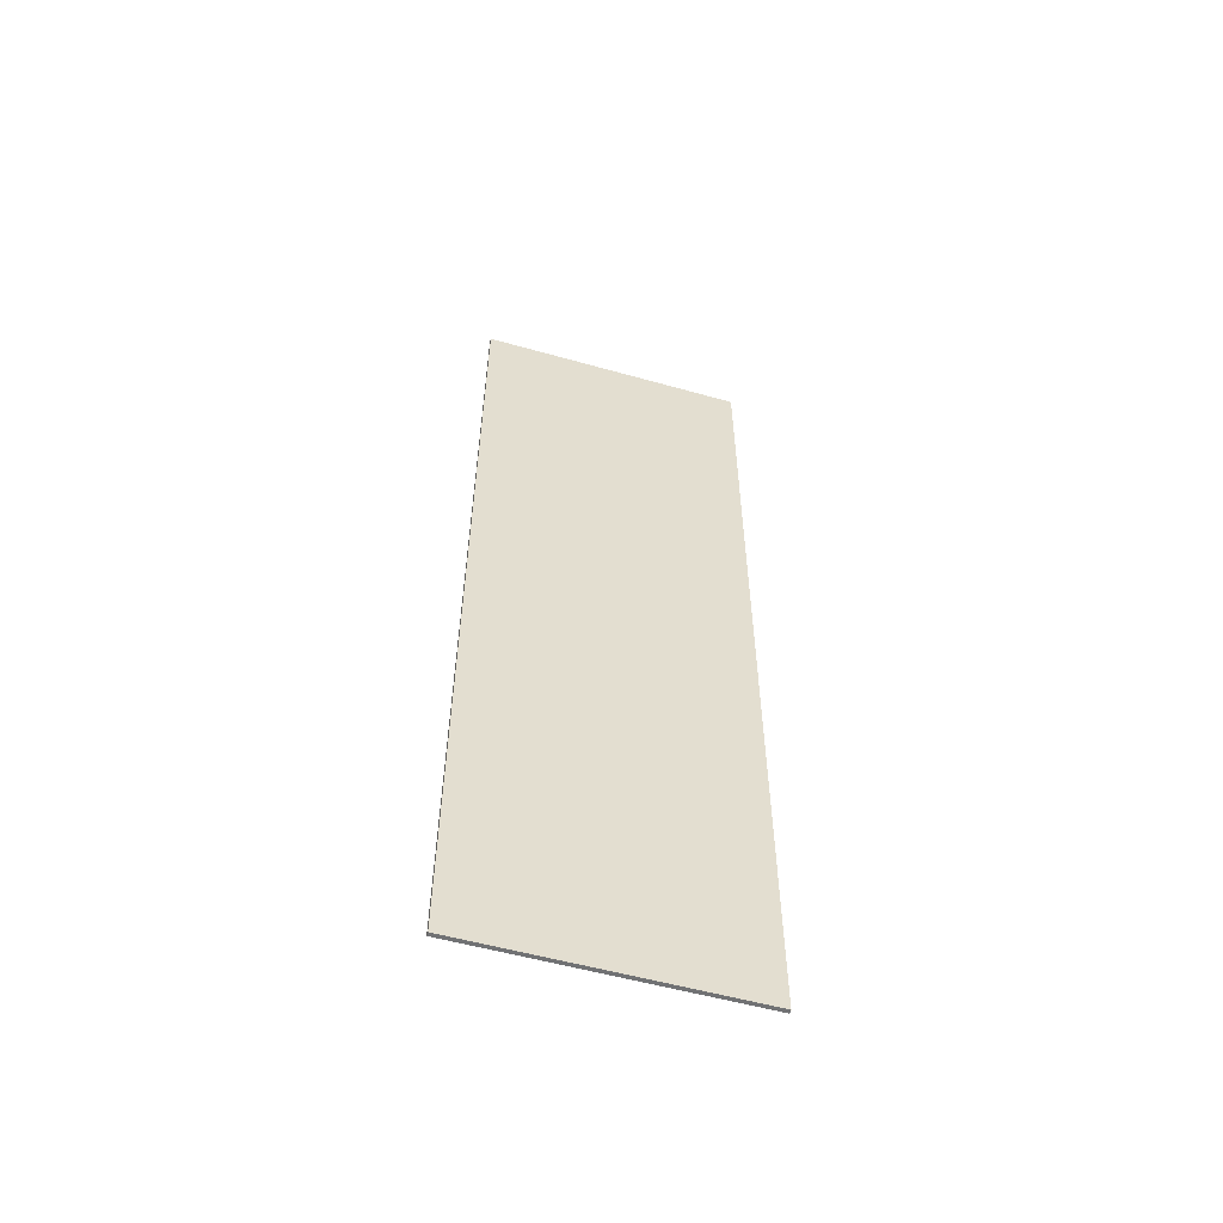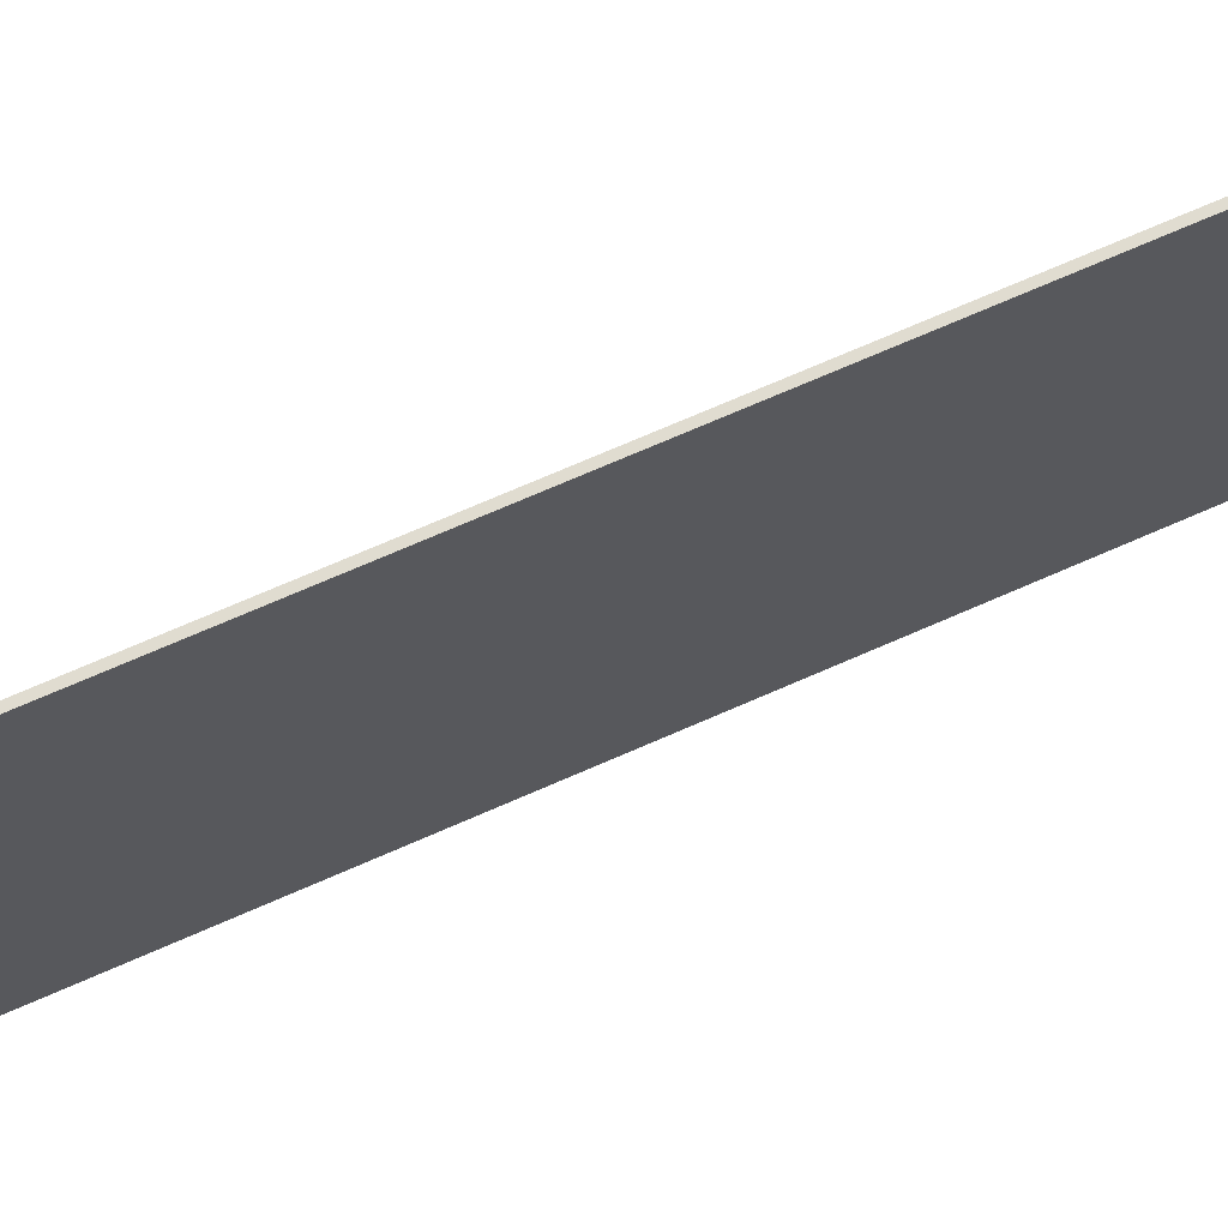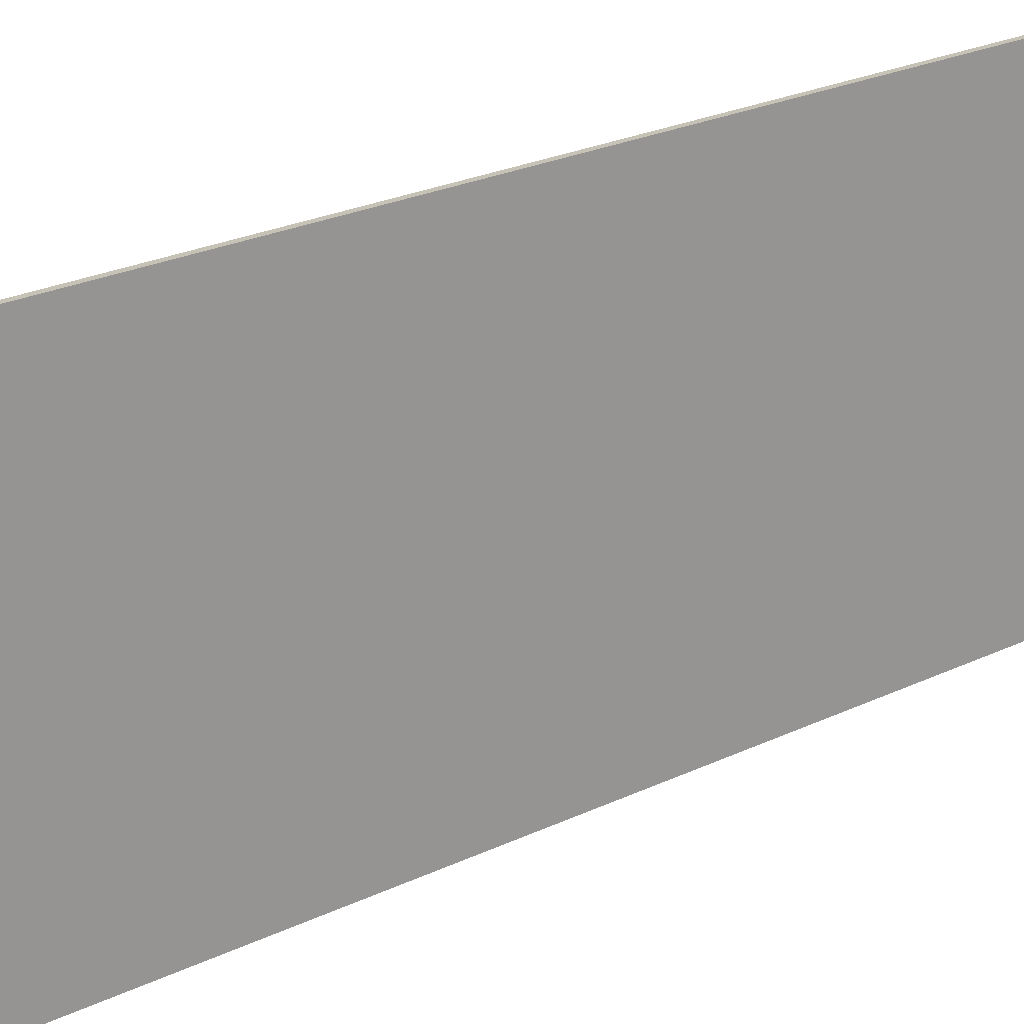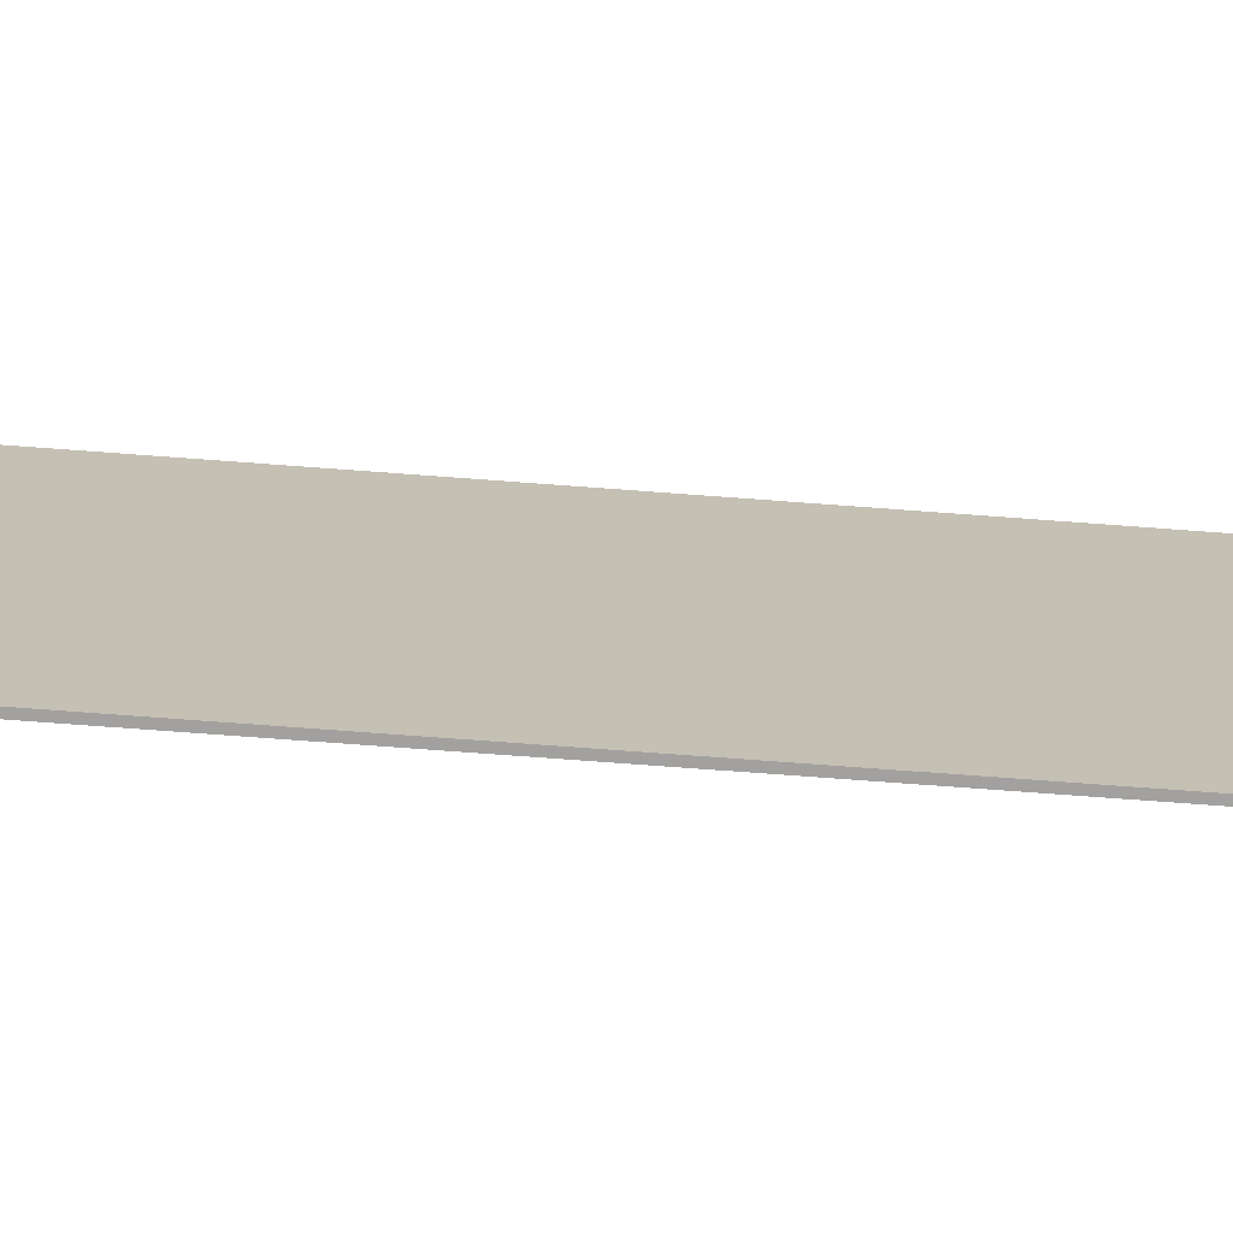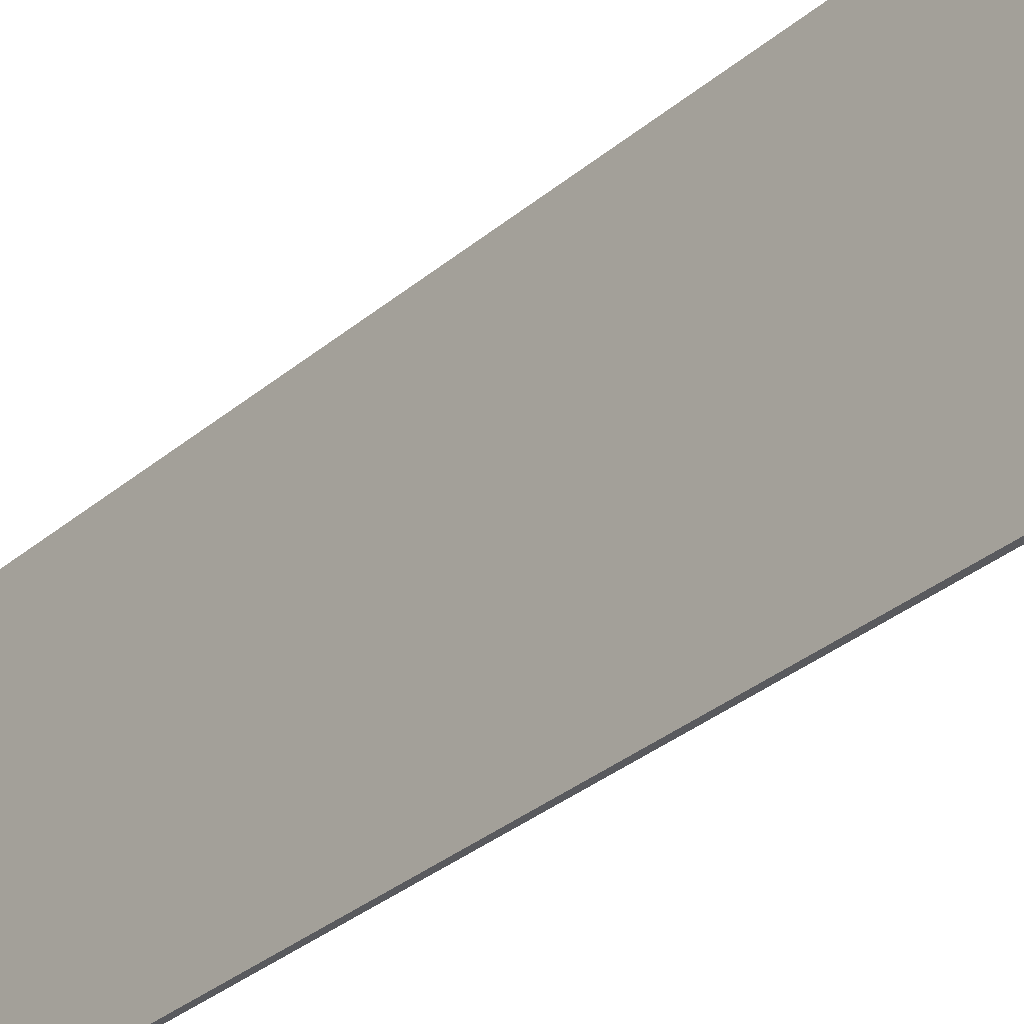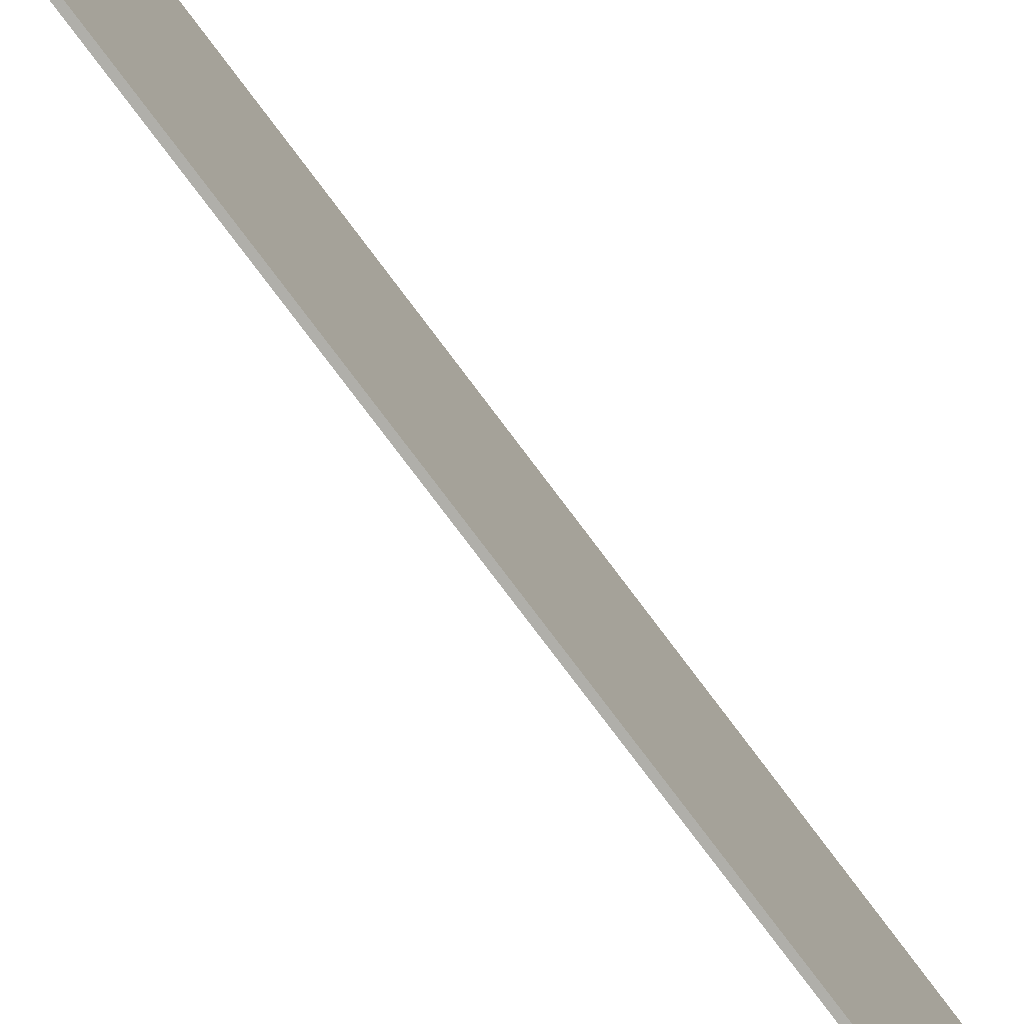
<metadata>
{"format":"obj","ext":"obj","renderer":"f3d","projection":"perspective","resolution":1024,"background":"white","views":[{"elev":-55.4,"azim":-106.5,"up":"+Z"},{"elev":69.6,"azim":-113.9,"up":"+Y"},{"elev":19.1,"azim":45.1,"up":"+Y"},{"elev":-72.2,"azim":85.7,"up":"+Y"},{"elev":-31.5,"azim":-39.9,"up":"+Y"},{"elev":-78.0,"azim":-143.1,"up":"+Y"}]}
</metadata>
<code>
o GlassWall
v 0.02117 -0.006553 5.111
v 0.02117 2.986 5.111
v 0.02117 -0.006553 -4.965
v 0.02117 2.986 -4.965
v -0.02308 -0.006553 5.111
v -0.02308 2.986 5.111
v -0.02308 -0.006553 -4.965
v -0.02308 2.986 -4.965
f 1 3 4 2
f 3 7 8 4
f 7 5 6 8
f 5 1 2 6
f 3 1 5 7
f 8 6 2 4

</code>
